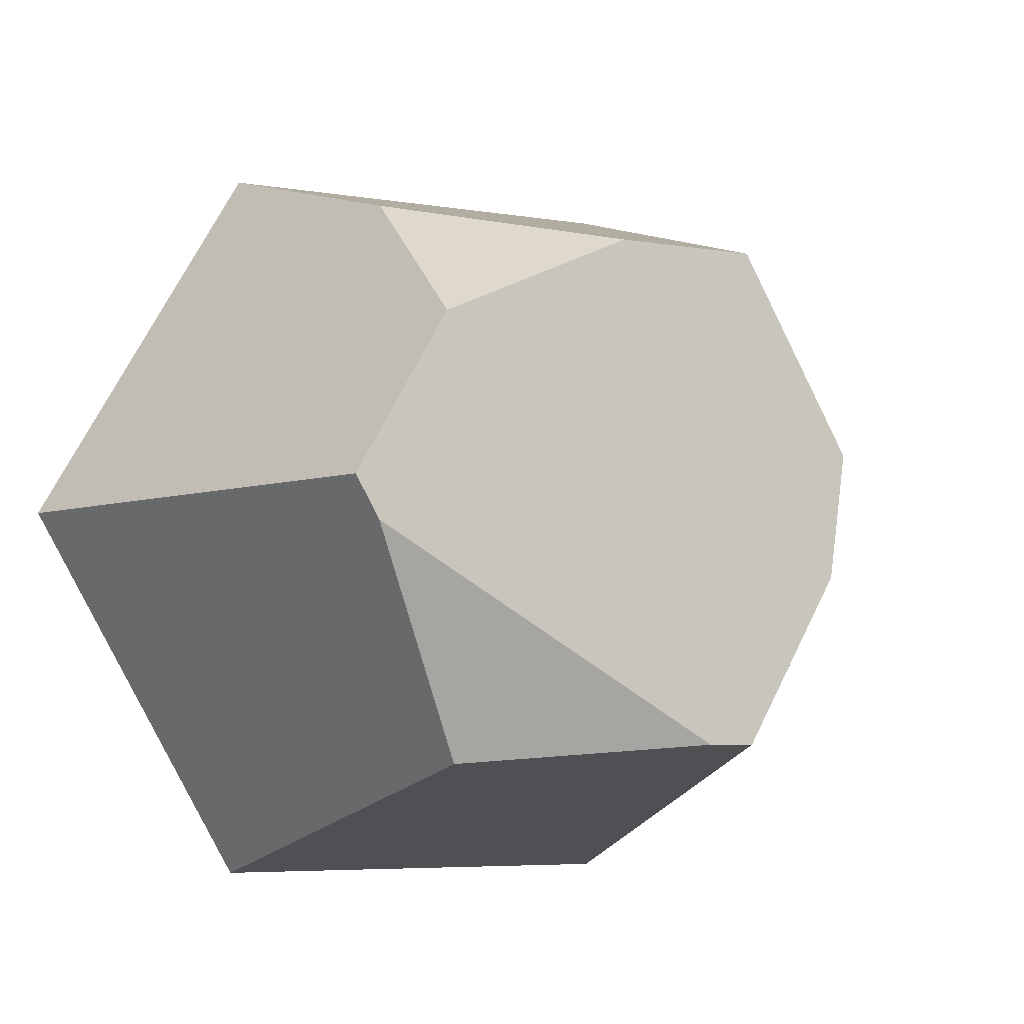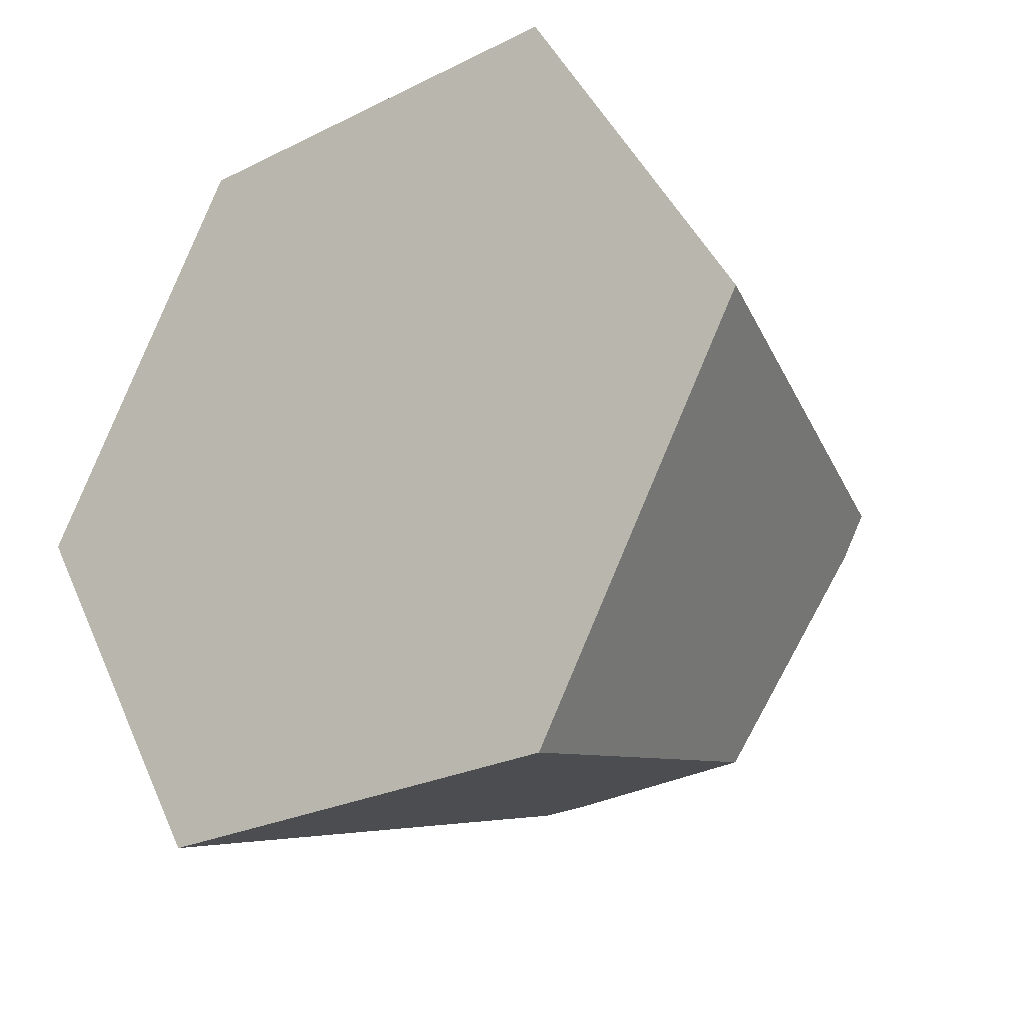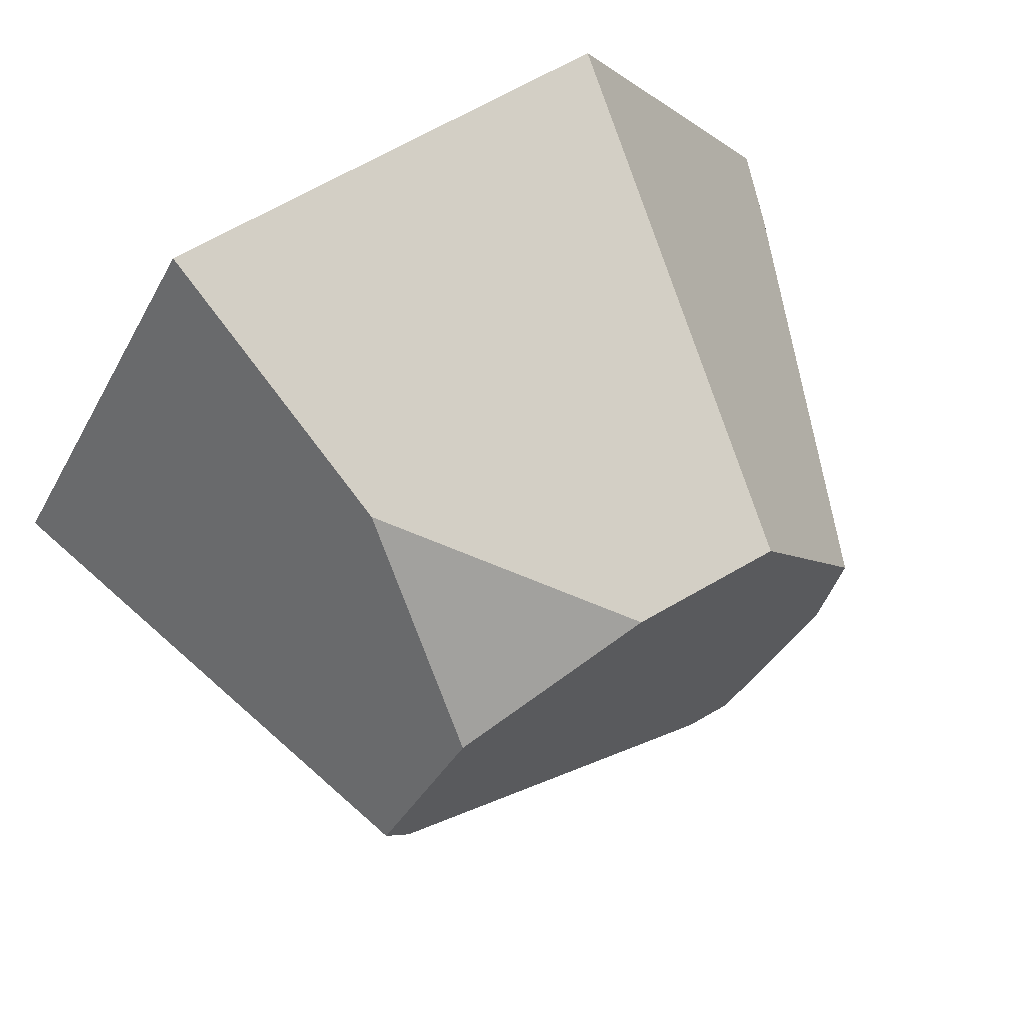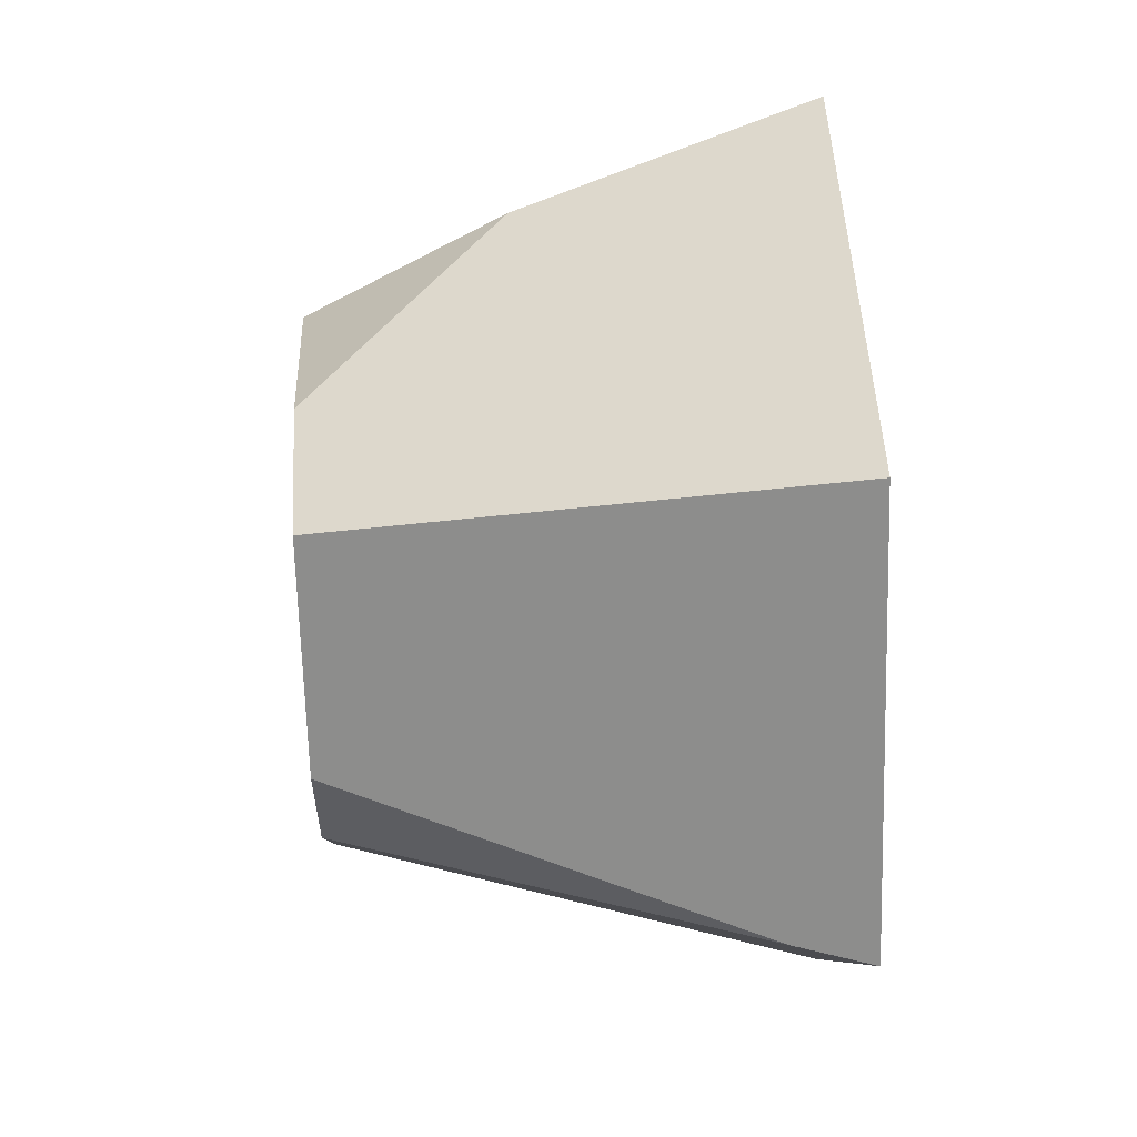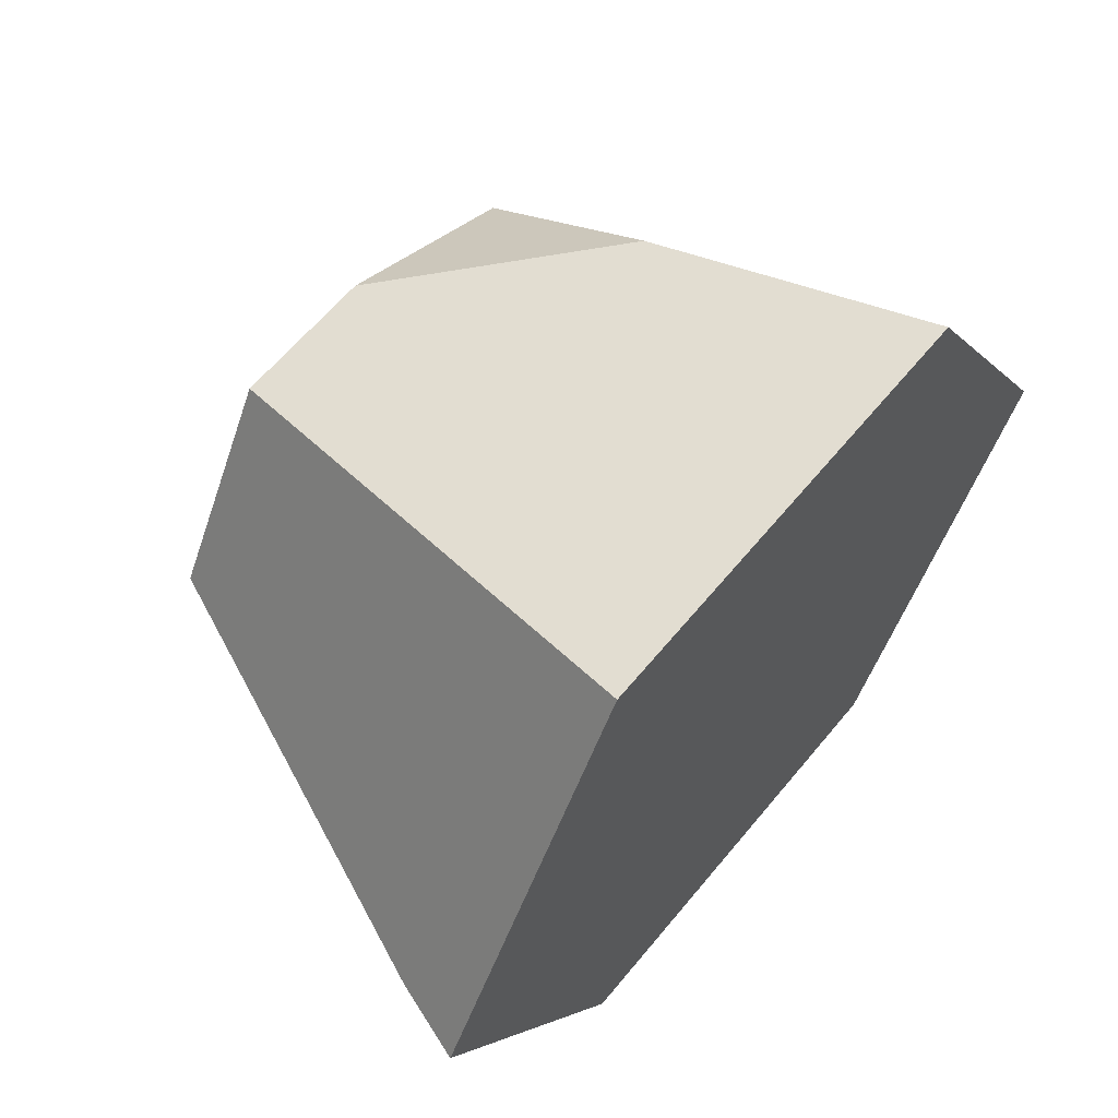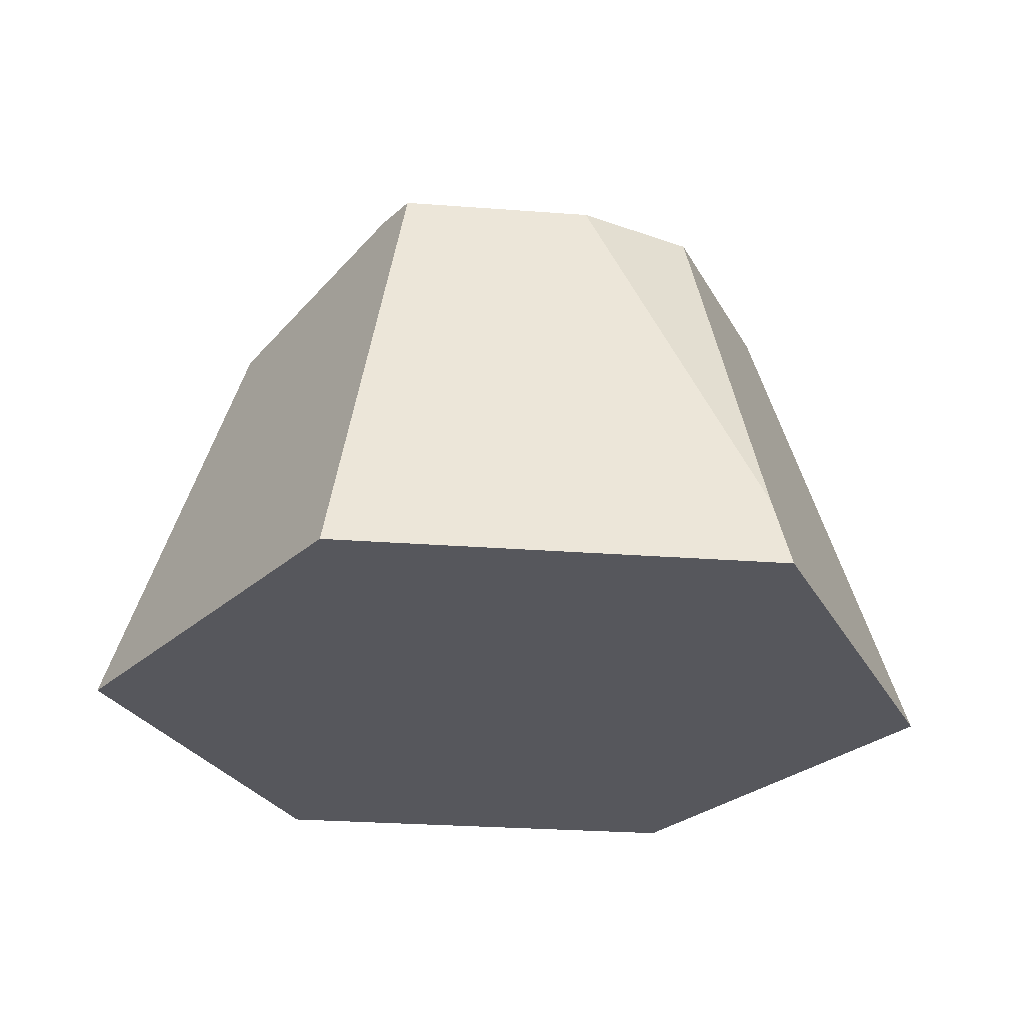
<metadata>
{"format":"obj","ext":"obj","renderer":"f3d","projection":"perspective","resolution":1024,"background":"white","views":[{"elev":-5.9,"azim":152.8,"up":"+Z"},{"elev":-25.4,"azim":38.6,"up":"+Z"},{"elev":68.2,"azim":150.1,"up":"+Z"},{"elev":52.2,"azim":-93.3,"up":"+Z"},{"elev":62.4,"azim":-50.6,"up":"+Z"},{"elev":-27.6,"azim":-126.6,"up":"+Y"}]}
</metadata>
<code>
o stone_smallD
v 0.9985 1.847 -0.1583
v 0.7372 1.847 0.6109
v 1.09 1.847 0
v -0.3621 1.847 -0.9439
v 0 1.847 0.9439
v -0.545 1.847 0.9439
v -0.545 1.847 -0.9439
v -0.9184 1.847 -0.2971
v -0.9846 1.847 0.1824
v 0.6697 1.095 1.16
v -1.703 0 0
v -0.8515 0 -1.475
v -1.606 0.2909 0
v -0.8515 -0 1.475
v 0.8515 0 -1.475
v 0.5858 1.601 -1.015
v 1.703 0 0
v 0.8515 -0 1.475
f 1 2 3
f 2 1 4
f 2 4 5
f 5 4 6
f 6 4 7
f 6 7 8
f 6 8 9
f 5 10 2
f 11 7 12
f 7 11 8
f 8 11 13
f 14 13 11
f 13 14 9
f 9 14 6
f 7 15 12
f 15 7 16
f 16 7 4
f 16 17 15
f 17 16 1
f 17 1 3
f 4 1 16
f 18 15 17
f 15 18 14
f 15 14 12
f 12 14 11
f 3 18 17
f 18 3 2
f 18 2 10
f 9 8 13
f 10 14 18
f 14 10 6
f 6 10 5

</code>
